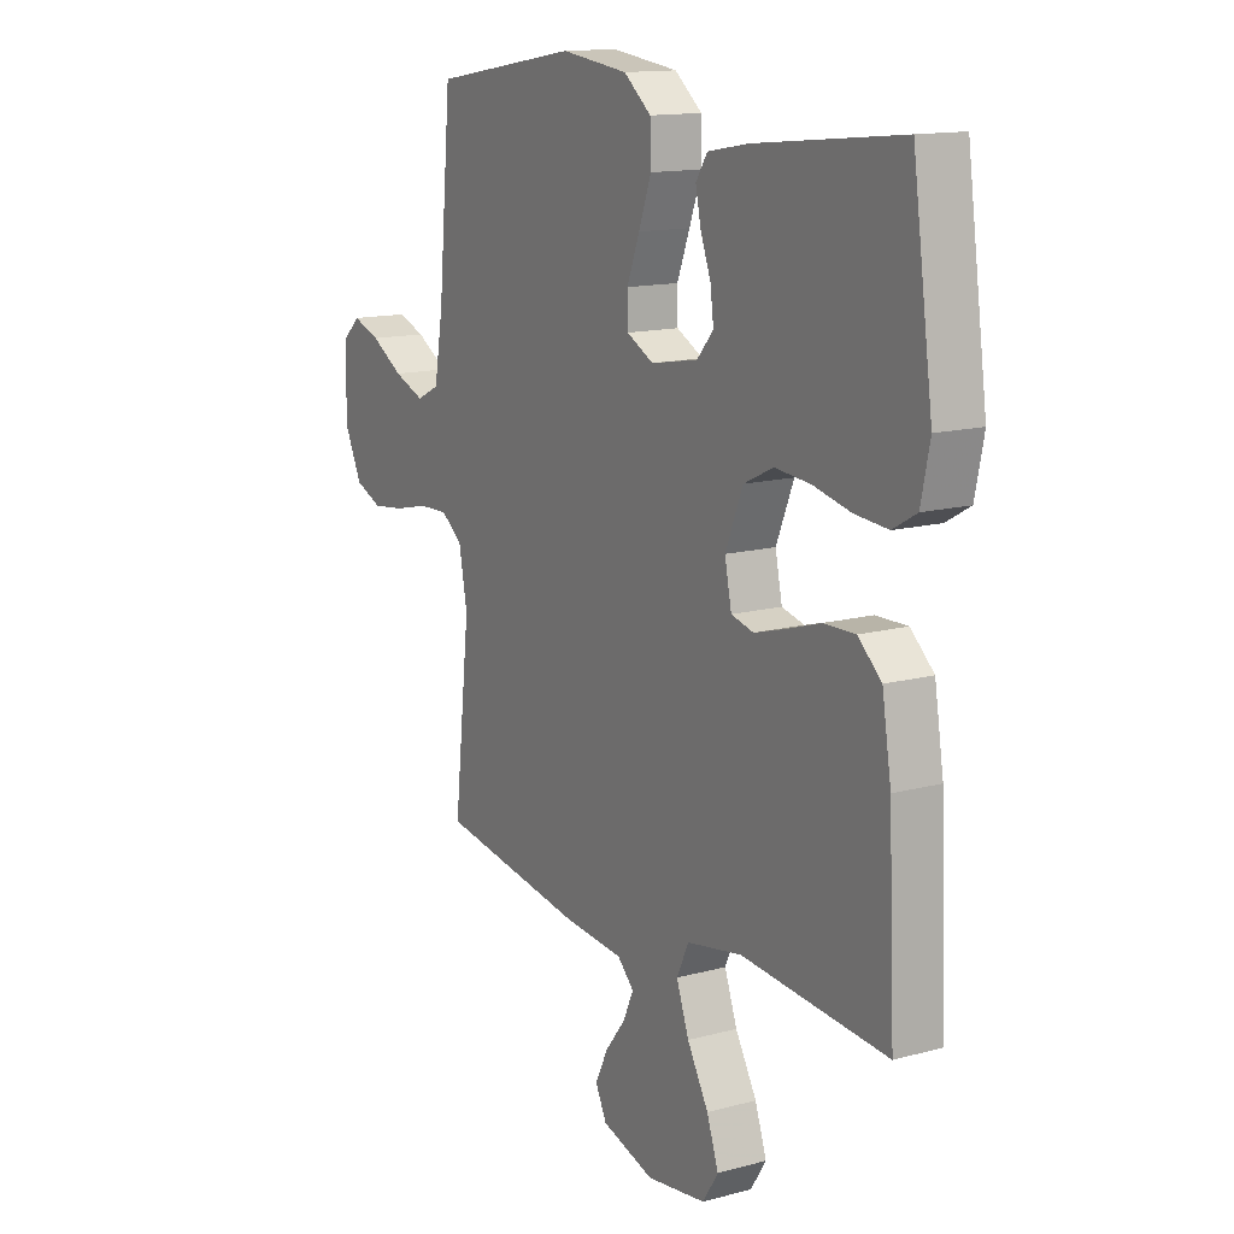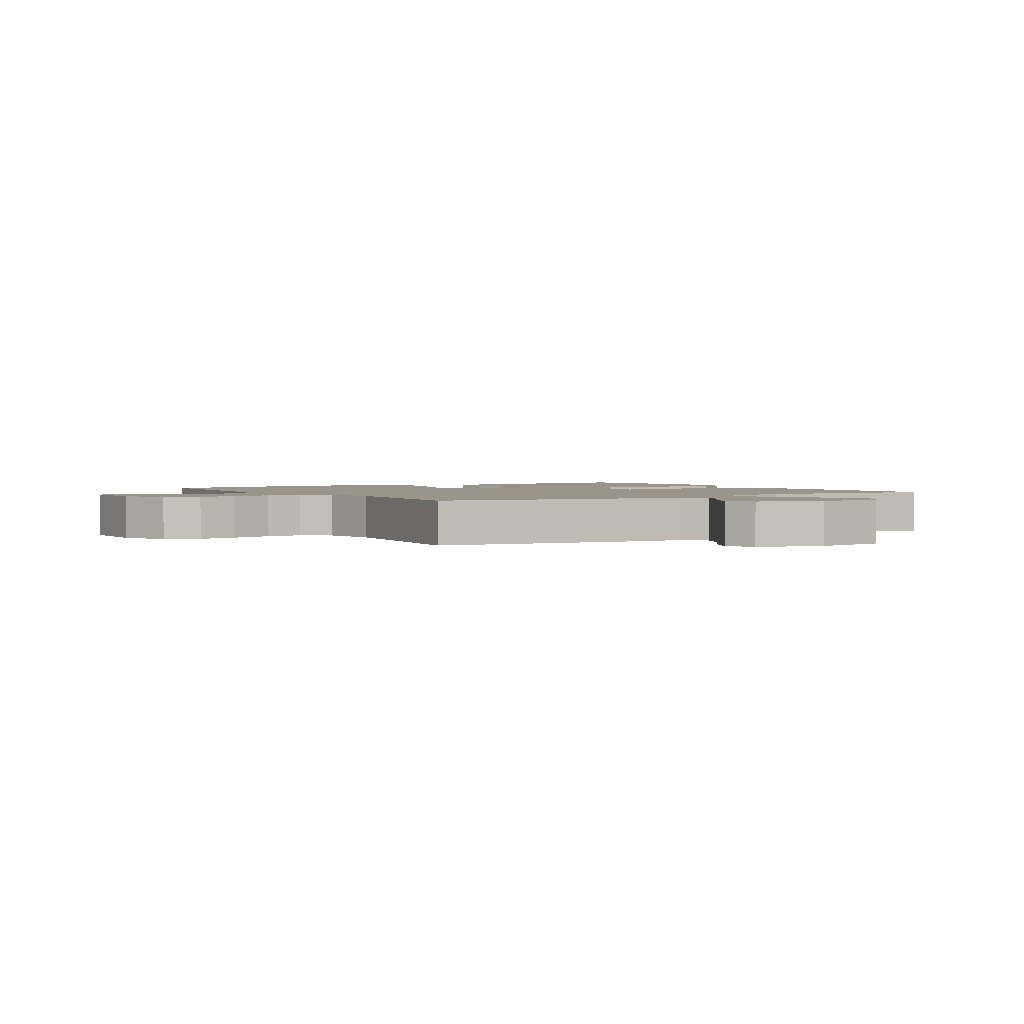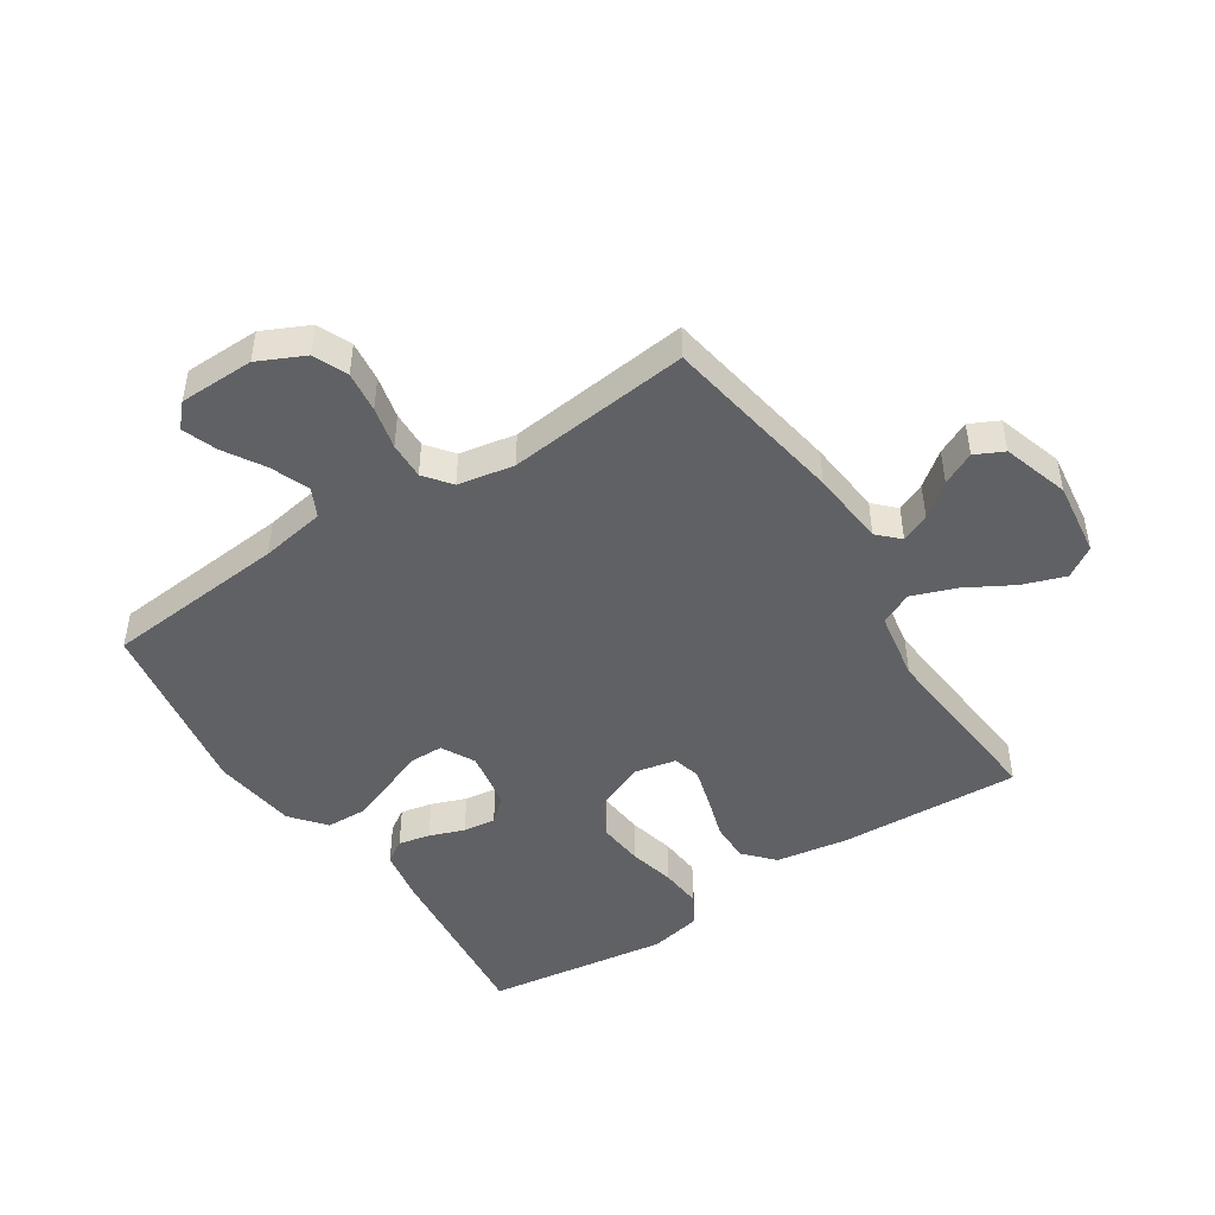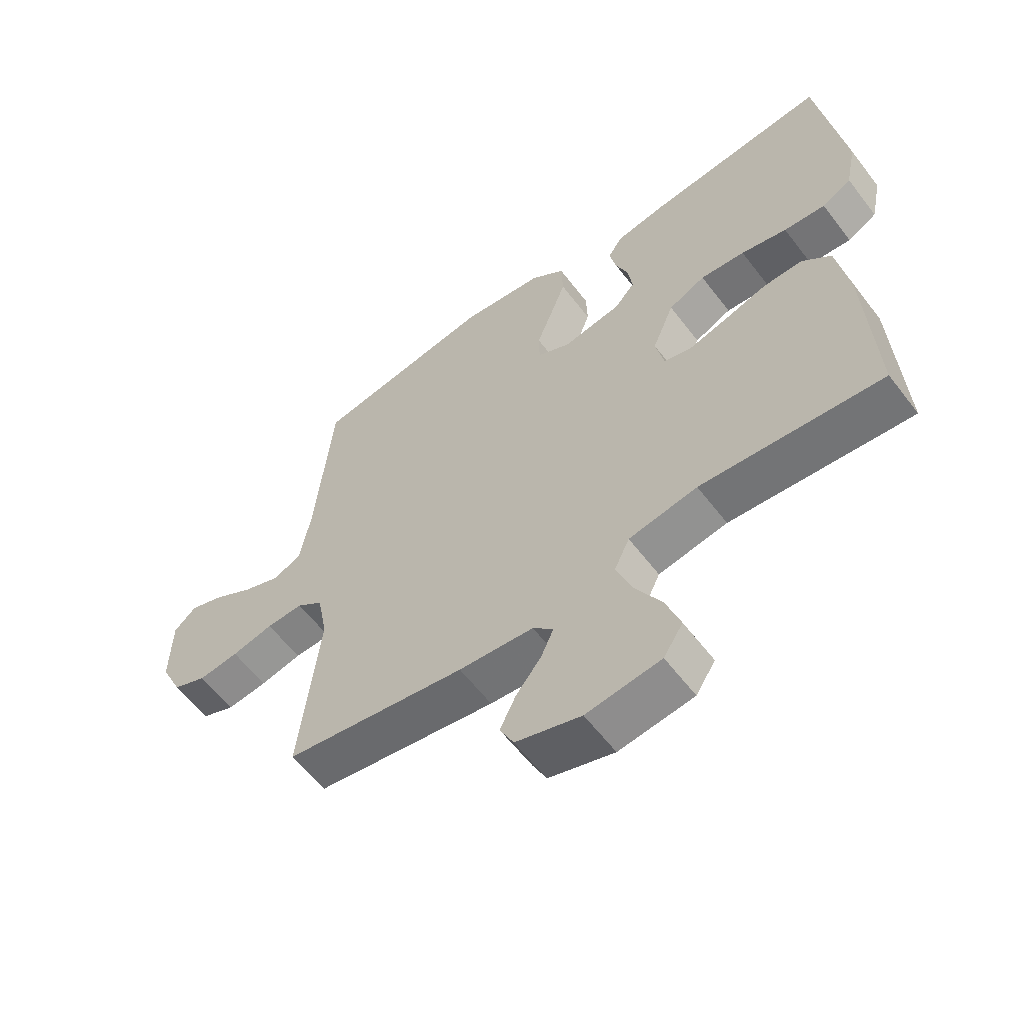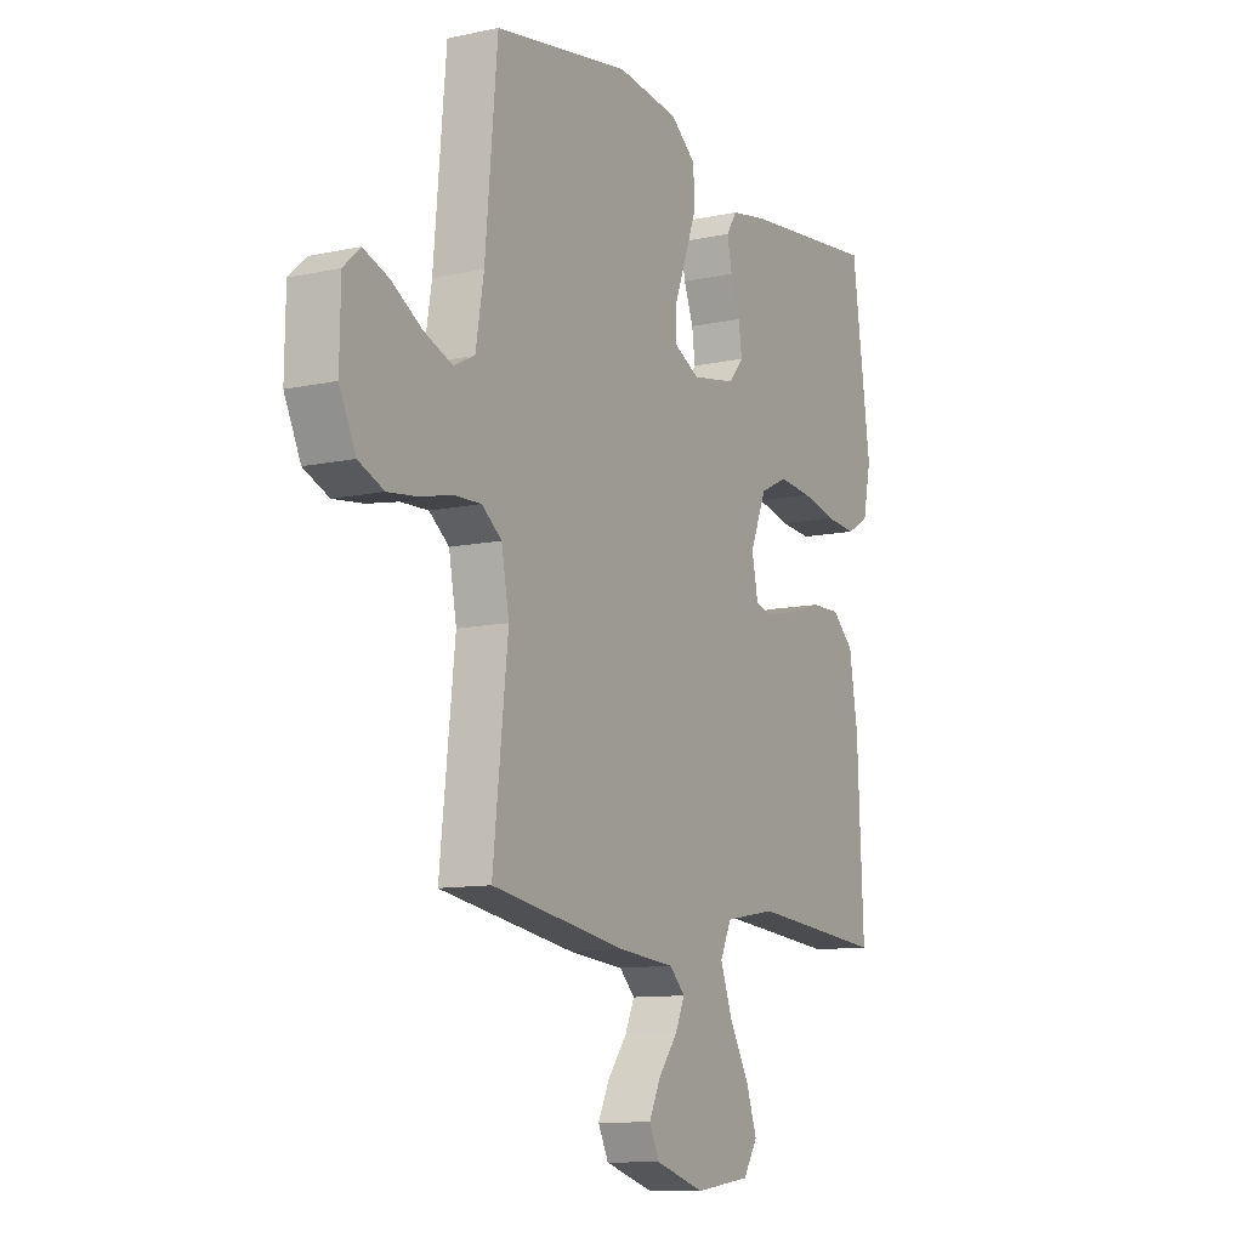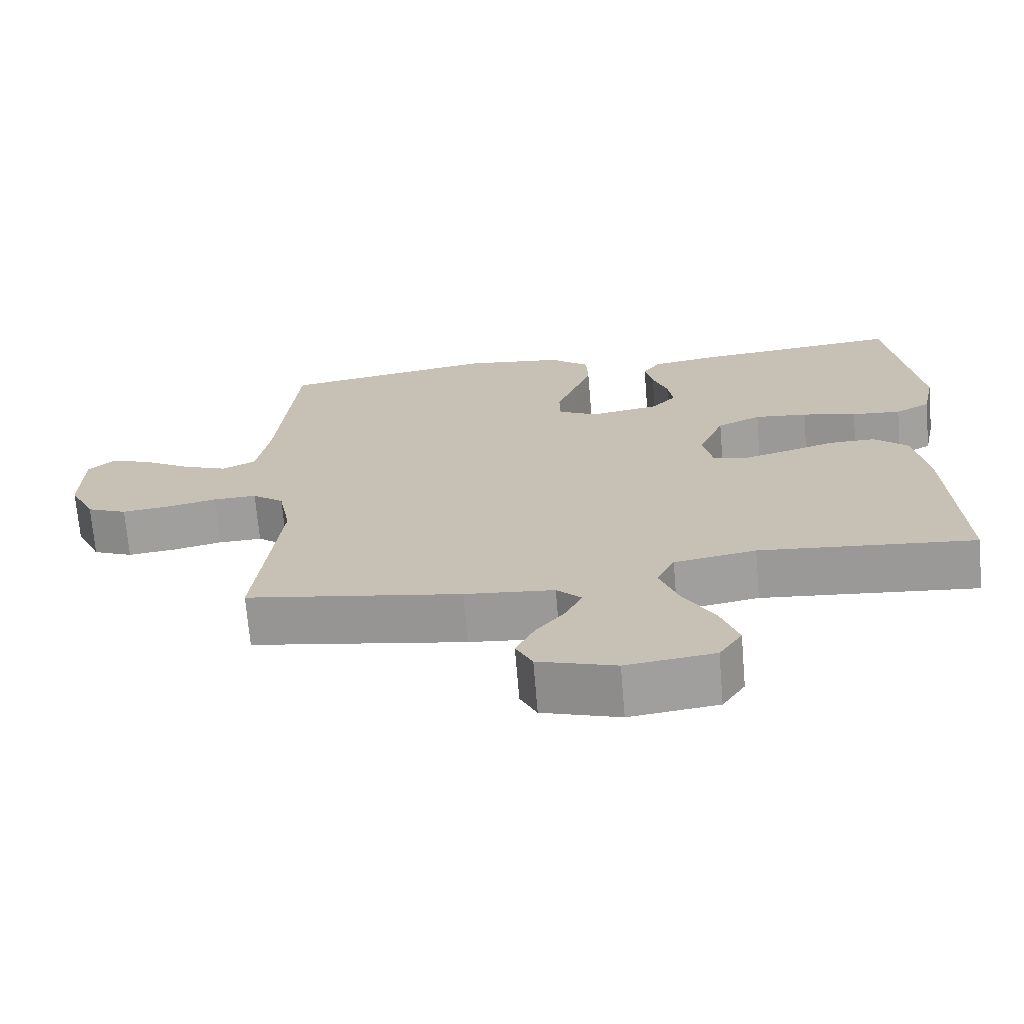
<metadata>
{"format":"obj","ext":"obj","renderer":"f3d","projection":"perspective","resolution":1024,"background":"white","views":[{"elev":13.8,"azim":-121.2,"up":"+Z"},{"elev":2.0,"azim":147.8,"up":"+Y"},{"elev":-47.1,"azim":123.1,"up":"+Y"},{"elev":-59.8,"azim":-142.8,"up":"+Z"},{"elev":-10.6,"azim":118.7,"up":"+Z"},{"elev":-70.3,"azim":-175.2,"up":"+Z"}]}
</metadata>
<code>
v -0.5 0.07 -0.5
v -0.486 0.07 -0.2
v -0.467 0.07 -0.083
v -0.419 0.07 -0.039
v -0.354 0.07 -0.04
v -0.283 0.07 -0.062
v -0.219 0.07 -0.08
v -0.173 0.07 -0.068
v -0.159 0.07 0
v -0.195 0.07 0.088
v -0.256 0.07 0.117
v -0.33 0.07 0.11
v -0.406 0.07 0.092
v -0.475 0.07 0.086
v -0.524 0.07 0.114
v -0.542 0.07 0.2
v -0.5 0.07 0.5
v -0.2 0.07 0.469
v -0.116 0.07 0.454
v -0.092 0.07 0.417
v -0.103 0.07 0.365
v -0.124 0.07 0.308
v -0.131 0.07 0.255
v -0.097 0.07 0.216
v 0 0.07 0.199
v 0.055 0.07 0.228
v 0.056 0.07 0.282
v 0.03 0.07 0.35
v 0.004 0.07 0.421
v 0.006 0.07 0.486
v 0.062 0.07 0.532
v 0.2 0.07 0.55
v 0.5 0.07 0.5
v 0.527 0.07 0.2
v 0.545 0.07 0.094
v 0.592 0.07 0.071
v 0.655 0.07 0.096
v 0.721 0.07 0.136
v 0.778 0.07 0.157
v 0.815 0.07 0.123
v 0.817 0.07 0
v 0.781 0.07 -0.076
v 0.725 0.07 -0.1
v 0.658 0.07 -0.092
v 0.589 0.07 -0.076
v 0.528 0.07 -0.074
v 0.484 0.07 -0.108
v 0.467 0.07 -0.2
v 0.5 0.07 -0.5
v 0.2 0.07 -0.55
v 0.076 0.07 -0.562
v 0.042 0.07 -0.596
v 0.063 0.07 -0.643
v 0.105 0.07 -0.697
v 0.131 0.07 -0.751
v 0.108 0.07 -0.798
v 0 0.07 -0.832
v -0.123 0.07 -0.816
v -0.155 0.07 -0.766
v -0.131 0.07 -0.696
v -0.087 0.07 -0.618
v -0.061 0.07 -0.546
v -0.086 0.07 -0.493
v -0.2 0.07 -0.473
v -0.5 0 -0.5
v -0.486 0 -0.2
v -0.467 0 -0.083
v -0.419 0 -0.039
v -0.354 0 -0.04
v -0.283 0 -0.062
v -0.219 0 -0.08
v -0.173 0 -0.068
v -0.159 0 0
v -0.195 0 0.088
v -0.256 0 0.117
v -0.33 0 0.11
v -0.406 0 0.092
v -0.475 0 0.086
v -0.524 0 0.114
v -0.542 0 0.2
v -0.5 0 0.5
v -0.2 0 0.469
v -0.116 0 0.454
v -0.092 0 0.417
v -0.103 0 0.365
v -0.124 0 0.308
v -0.131 0 0.255
v -0.097 0 0.216
v 0 0 0.199
v 0.055 0 0.228
v 0.056 0 0.282
v 0.03 0 0.35
v 0.004 0 0.421
v 0.006 0 0.486
v 0.062 0 0.532
v 0.2 0 0.55
v 0.5 0 0.5
v 0.527 0 0.2
v 0.545 0 0.094
v 0.592 0 0.071
v 0.655 0 0.096
v 0.721 0 0.136
v 0.778 0 0.157
v 0.815 0 0.123
v 0.817 0 0
v 0.781 0 -0.076
v 0.725 0 -0.1
v 0.658 0 -0.092
v 0.589 0 -0.076
v 0.528 0 -0.074
v 0.484 0 -0.108
v 0.467 0 -0.2
v 0.5 0 -0.5
v 0.2 0 -0.55
v 0.076 0 -0.562
v 0.042 0 -0.596
v 0.063 0 -0.643
v 0.105 0 -0.697
v 0.131 0 -0.751
v 0.108 0 -0.798
v 0 0 -0.832
v -0.123 0 -0.816
v -0.155 0 -0.766
v -0.131 0 -0.696
v -0.087 0 -0.618
v -0.061 0 -0.546
v -0.086 0 -0.493
v -0.2 0 -0.473
f 58 59 60 61
f 58 61 62
f 57 58 62
f 56 57 62
f 53 54 55 56
f 52 53 56 62
f 51 52 62 63
f 48 49 50 51
f 47 48 51 63
f 42 43 44 45
f 42 45 46
f 41 42 46
f 40 41 46
f 37 38 39 40
f 36 37 40 46
f 35 36 46 47
f 31 32 33 34
f 27 28 29 30
f 27 30 31 34
f 19 20 21 22
f 19 22 23
f 18 19 23
f 17 18 23
f 16 17 23 24
f 12 13 14 15
f 11 12 15 16
f 3 4 5 6
f 3 6 7
f 64 1 2 3
f 64 3 7
f 63 64 7 8
f 47 63 8 9
f 35 47 9 10
f 26 27 34 35
f 25 26 35 10
f 11 16 24 25
f 10 11 25
f 125 124 123 122
f 126 125 122
f 126 122 121
f 126 121 120
f 120 119 118 117
f 126 120 117 116
f 127 126 116 115
f 115 114 113 112
f 127 115 112 111
f 109 108 107 106
f 110 109 106
f 110 106 105
f 110 105 104
f 104 103 102 101
f 110 104 101 100
f 111 110 100 99
f 98 97 96 95
f 94 93 92 91
f 98 95 94 91
f 86 85 84 83
f 87 86 83
f 87 83 82
f 87 82 81
f 88 87 81 80
f 79 78 77 76
f 80 79 76 75
f 70 69 68 67
f 71 70 67
f 67 66 65 128
f 71 67 128
f 72 71 128 127
f 73 72 127 111
f 74 73 111 99
f 99 98 91 90
f 74 99 90 89
f 89 88 80 75
f 89 75 74
f 1 65 66 2
f 2 66 67 3
f 3 67 68 4
f 4 68 69 5
f 5 69 70 6
f 6 70 71 7
f 7 71 72 8
f 8 72 73 9
f 9 73 74 10
f 10 74 75 11
f 11 75 76 12
f 12 76 77 13
f 13 77 78 14
f 14 78 79 15
f 15 79 80 16
f 16 80 81 17
f 17 81 82 18
f 18 82 83 19
f 19 83 84 20
f 20 84 85 21
f 21 85 86 22
f 22 86 87 23
f 23 87 88 24
f 24 88 89 25
f 25 89 90 26
f 26 90 91 27
f 27 91 92 28
f 28 92 93 29
f 29 93 94 30
f 30 94 95 31
f 31 95 96 32
f 32 96 97 33
f 33 97 98 34
f 34 98 99 35
f 35 99 100 36
f 36 100 101 37
f 37 101 102 38
f 38 102 103 39
f 39 103 104 40
f 40 104 105 41
f 41 105 106 42
f 42 106 107 43
f 43 107 108 44
f 44 108 109 45
f 45 109 110 46
f 46 110 111 47
f 47 111 112 48
f 48 112 113 49
f 49 113 114 50
f 50 114 115 51
f 51 115 116 52
f 52 116 117 53
f 53 117 118 54
f 54 118 119 55
f 55 119 120 56
f 56 120 121 57
f 57 121 122 58
f 58 122 123 59
f 59 123 124 60
f 60 124 125 61
f 61 125 126 62
f 62 126 127 63
f 63 127 128 64
f 64 128 65 1

</code>
